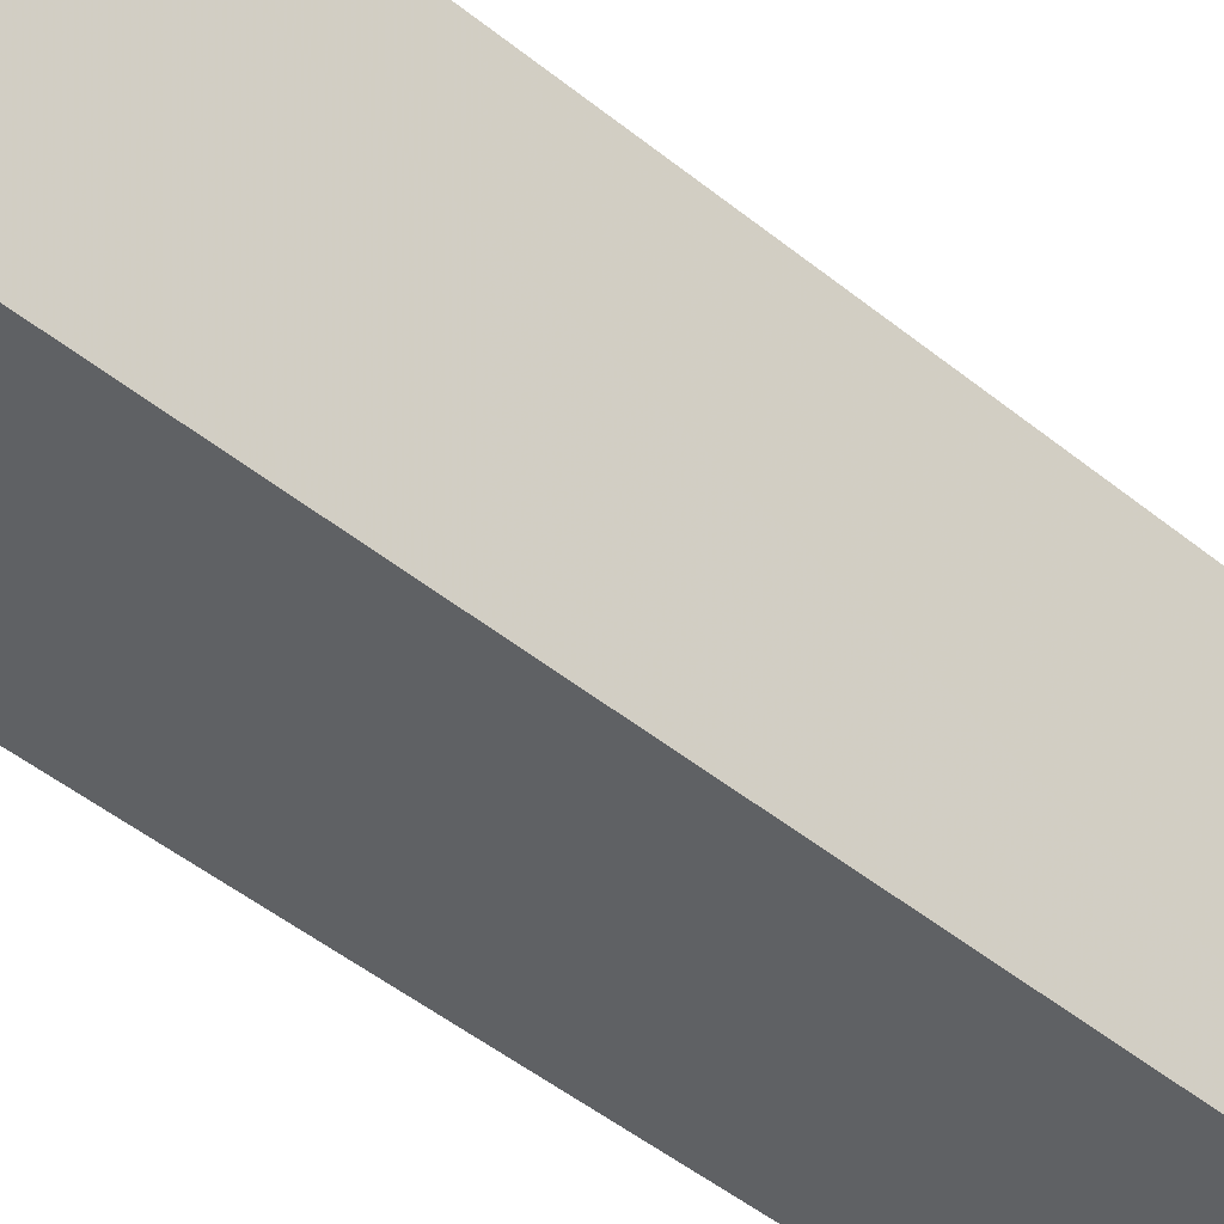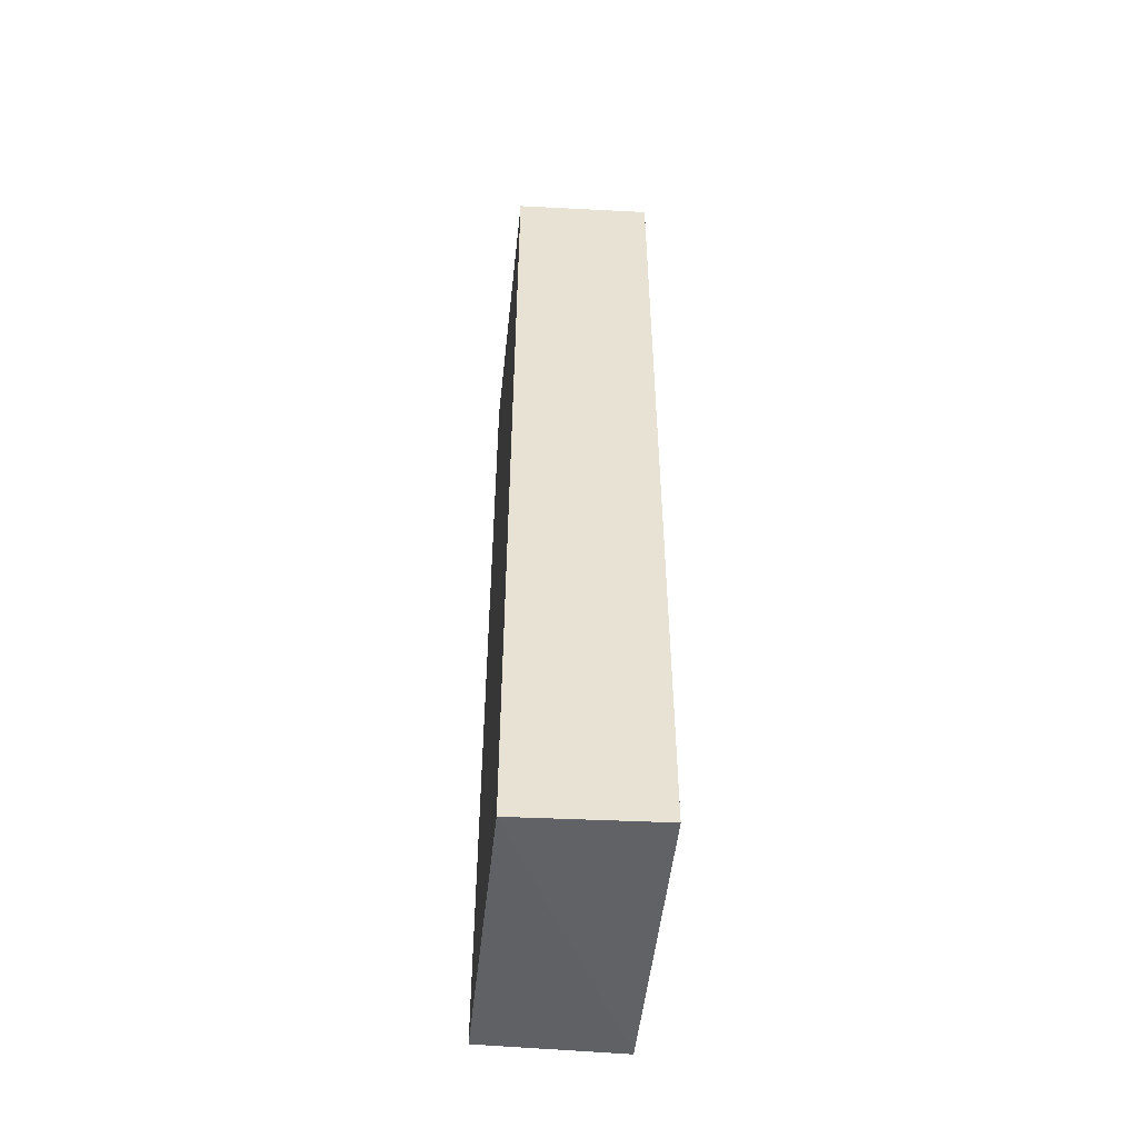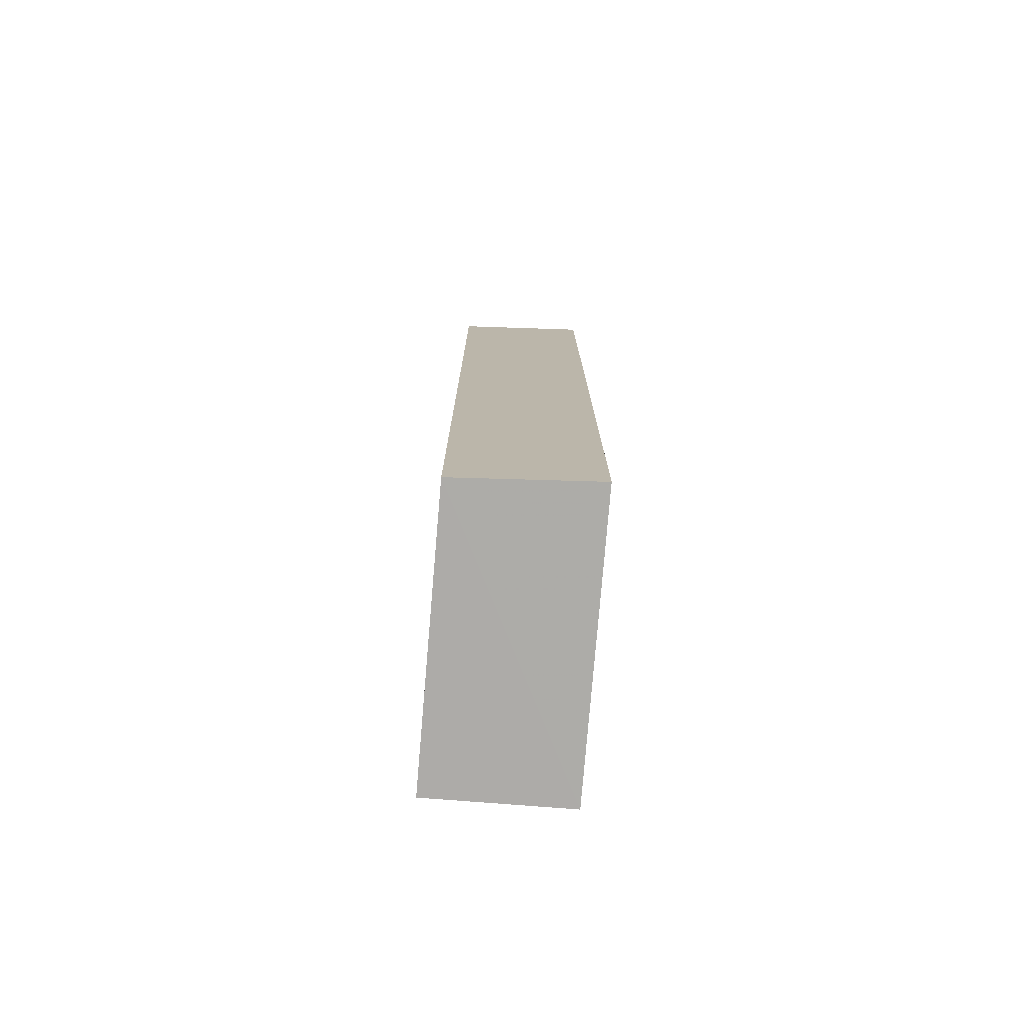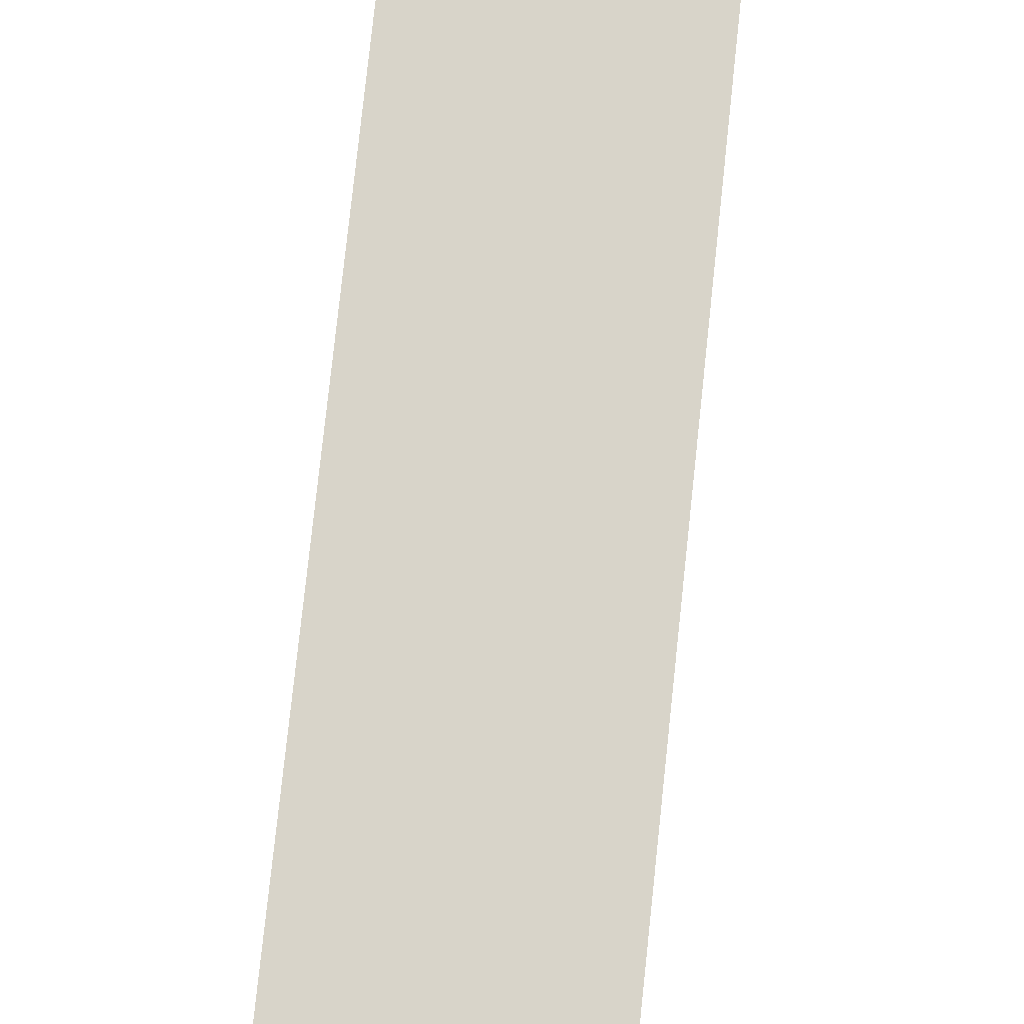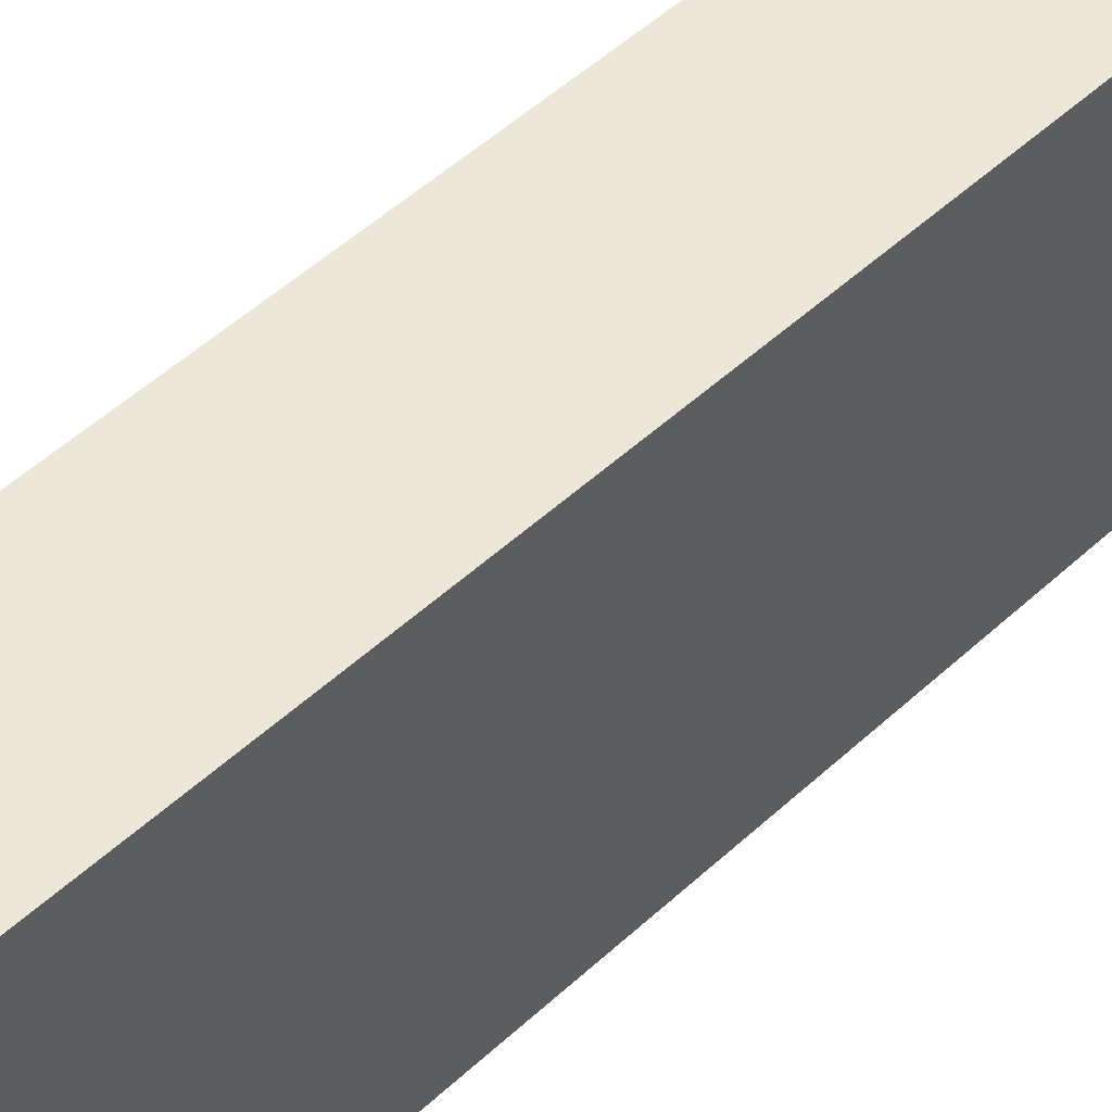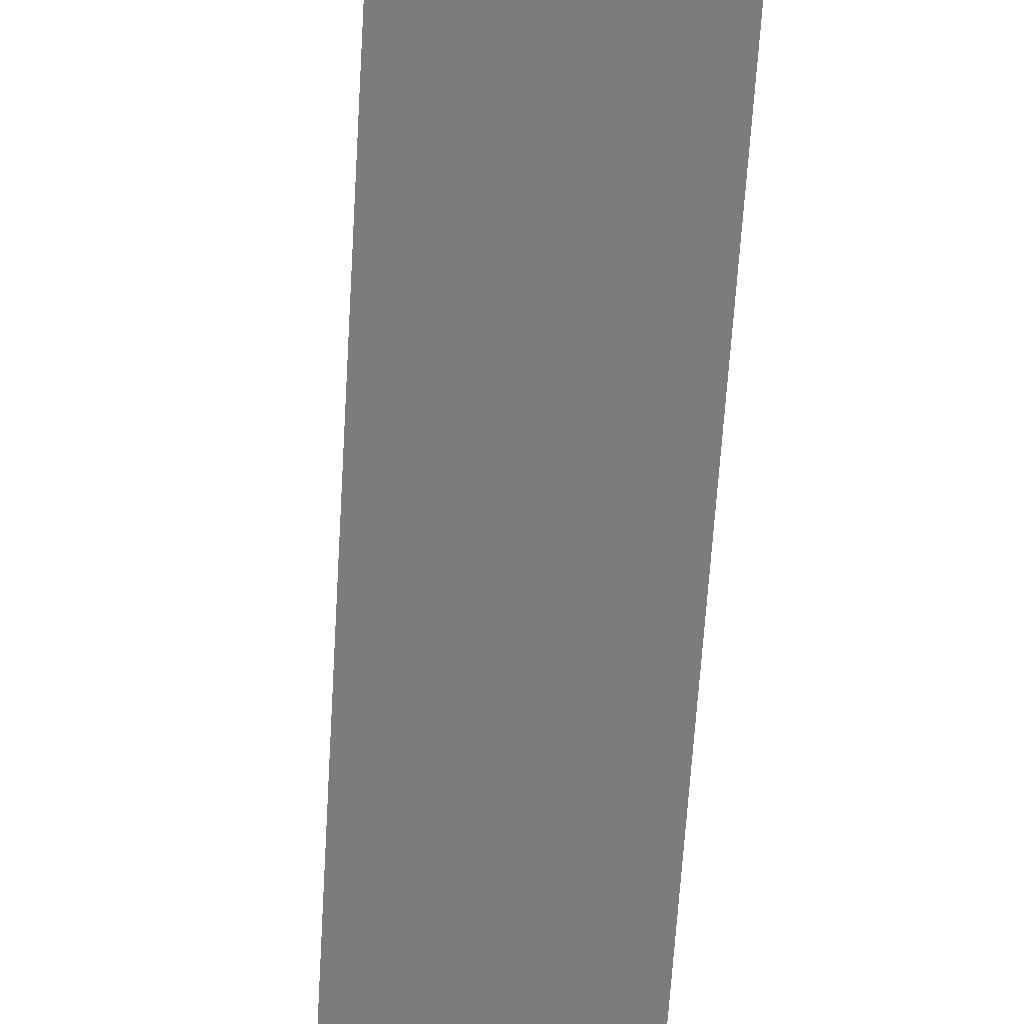
<metadata>
{"format":"obj","ext":"obj","renderer":"f3d","projection":"perspective","resolution":1024,"background":"white","views":[{"elev":-44.9,"azim":-133.6,"up":"+Y"},{"elev":-50.4,"azim":-5.8,"up":"+Z"},{"elev":-76.5,"azim":-4.5,"up":"+Z"},{"elev":75.3,"azim":-174.0,"up":"+Y"},{"elev":50.0,"azim":44.5,"up":"+Y"},{"elev":-59.2,"azim":-3.3,"up":"+Y"}]}
</metadata>
<code>
v -0.02173 -0.02109 0.1146
v -0.02168 -0.04453 0.1146
v -0.02173 -0.02109 0.03971
v -0.03308 -0.02109 0.03971
v -0.03308 -0.02109 0.1146
v -0.02169 -0.04432 0.03974
v -0.03293 -0.04402 0.1146
v -0.03292 -0.04376 0.03972
f 1 2 3
f 1 3 4
f 5 1 4
f 6 3 2
f 7 5 4
f 7 2 1
f 7 1 5
f 7 6 2
f 8 4 3
f 8 3 6
f 8 7 4
f 8 6 7

</code>
